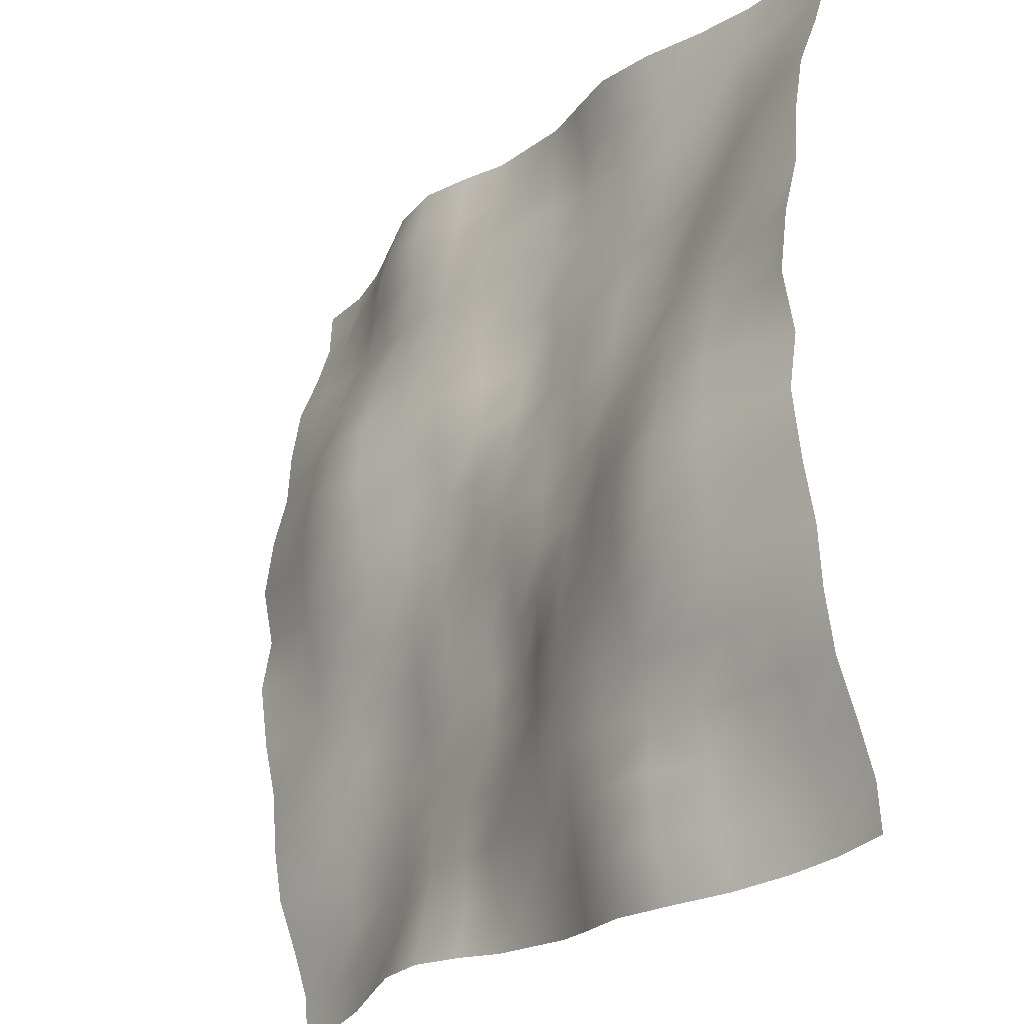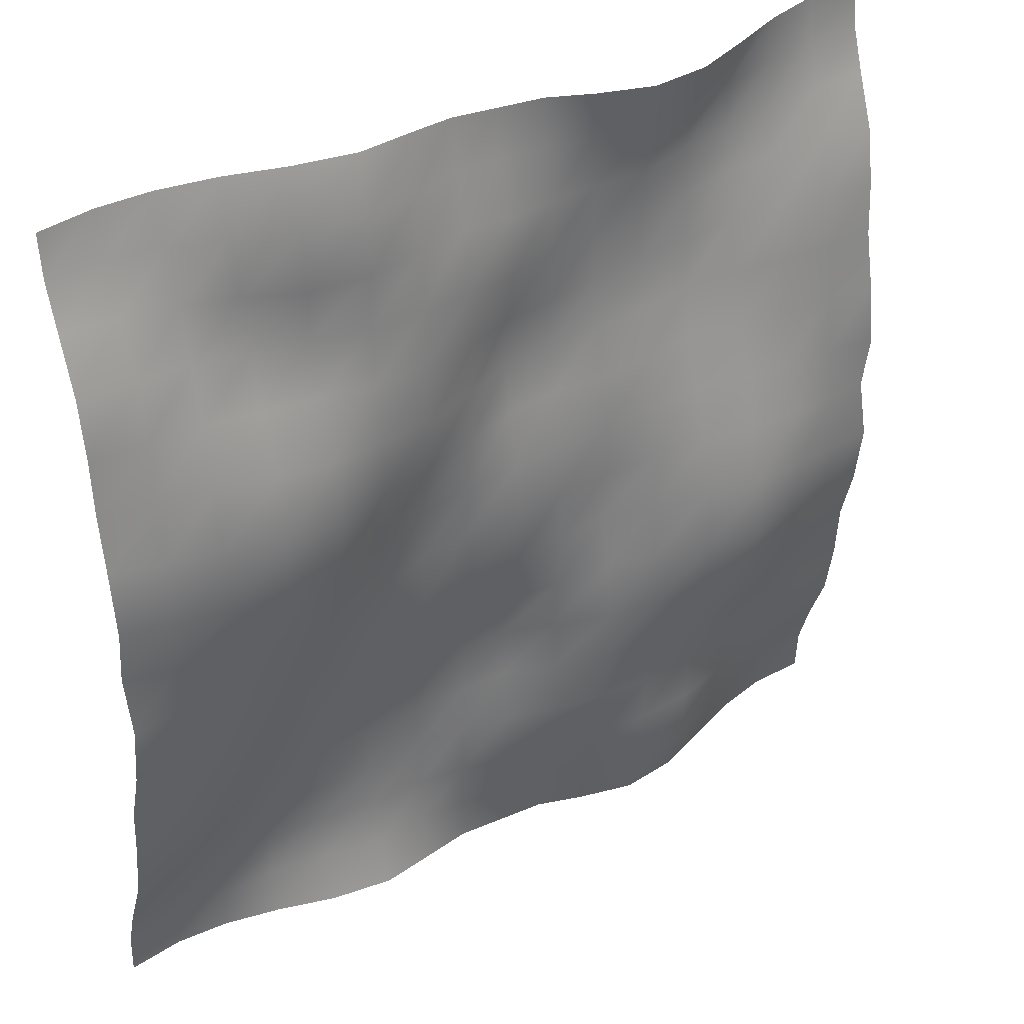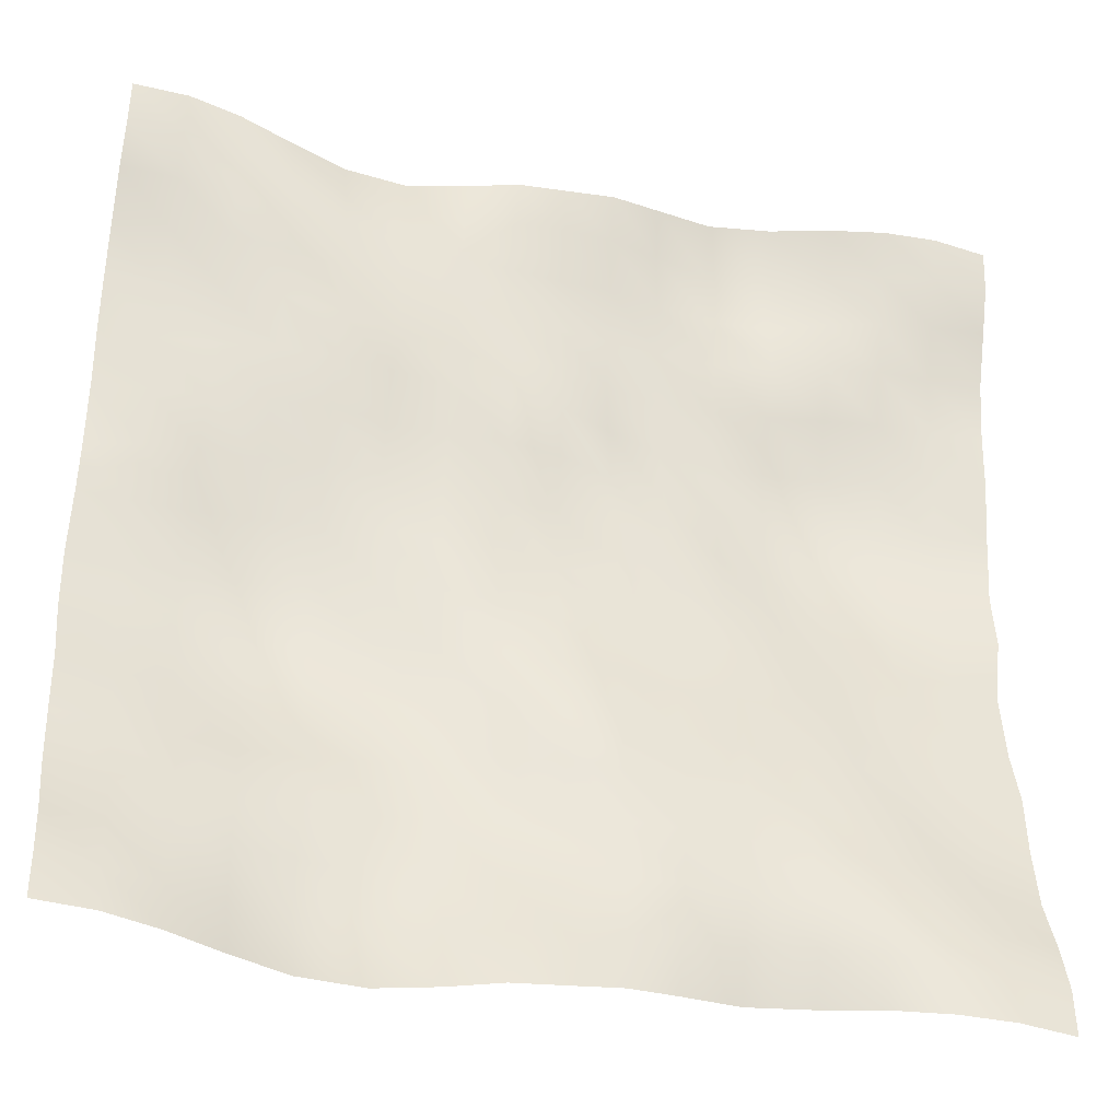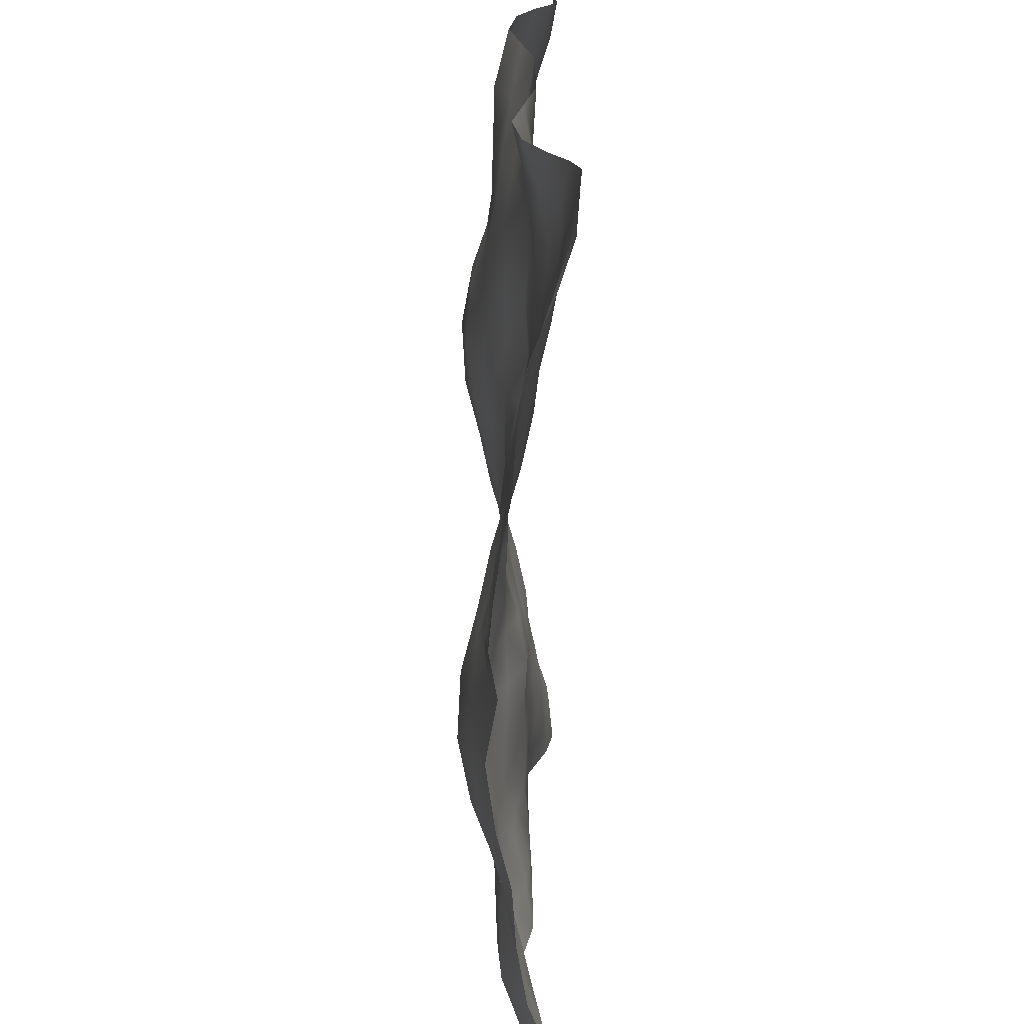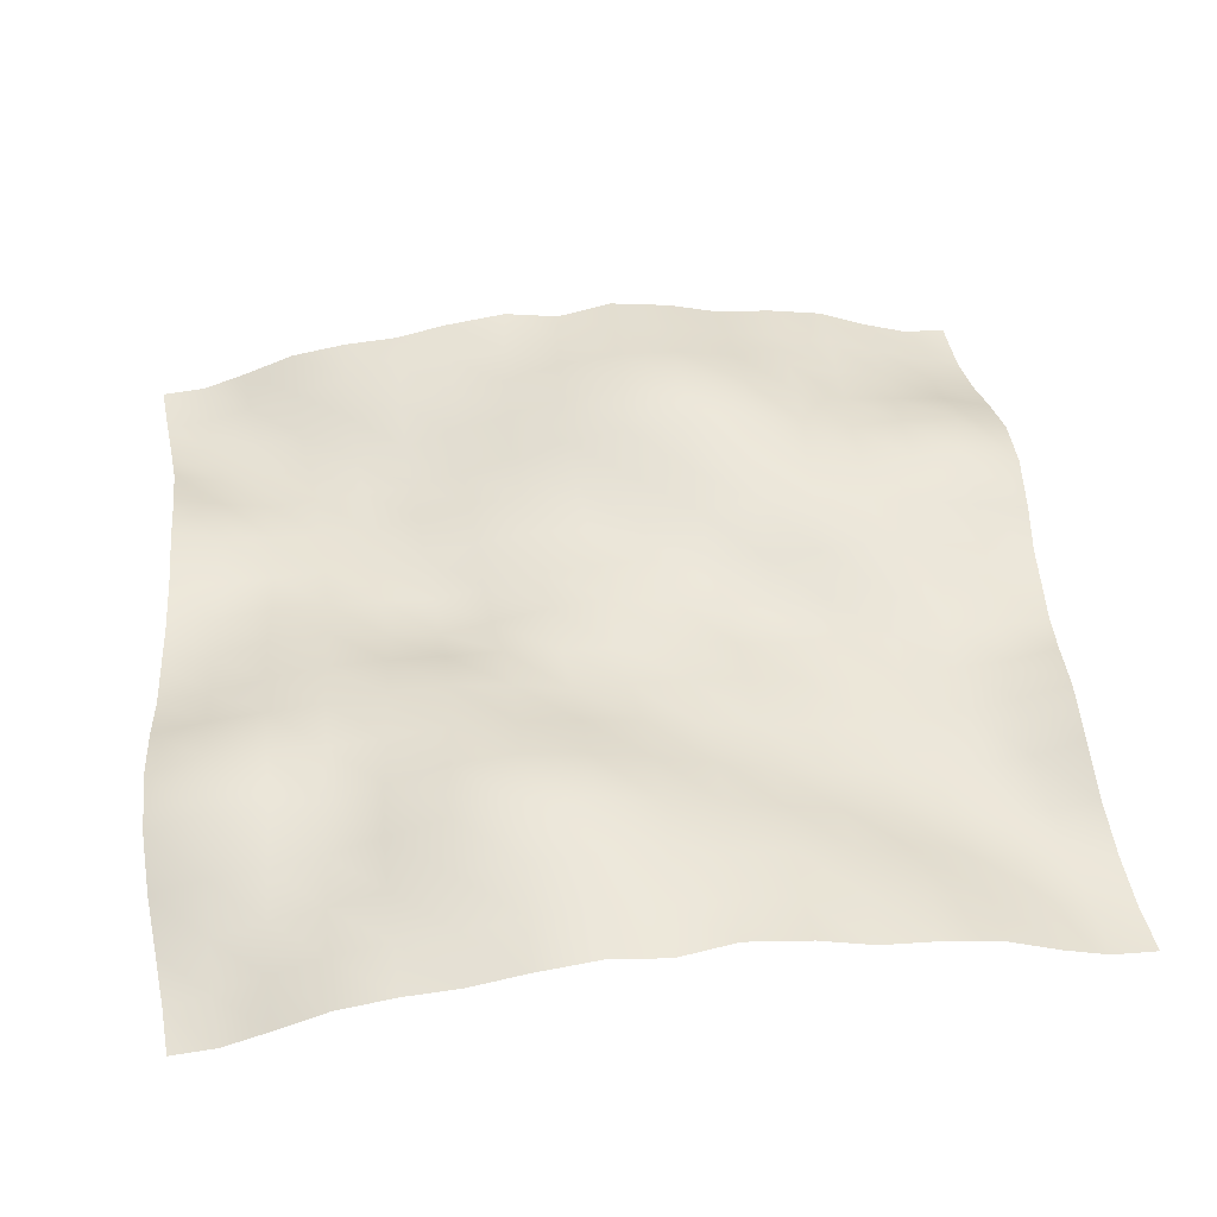
<metadata>
{"format":"obj","ext":"obj","renderer":"f3d","projection":"perspective","resolution":1024,"background":"white","views":[{"elev":-25.2,"azim":-125.9,"up":"+Z"},{"elev":36.8,"azim":146.3,"up":"+Z"},{"elev":-35.6,"azim":-16.1,"up":"+Z"},{"elev":20.8,"azim":-90.5,"up":"+Z"},{"elev":45.5,"azim":-97.3,"up":"+Y"}]}
</metadata>
<code>
o Plan.003_Plan.001
v 3.007e+04 -4155 -2.885e+04
v 2.632e+04 -4360 -2.856e+04
v 2.279e+04 -3782 -2.823e+04
v 1.908e+04 -2601 -2.791e+04
v 1.515e+04 -1234 -2.78e+04
v 1.082e+04 -661.1 -2.793e+04
v 6767 -1478 -2.82e+04
v 3336 -2288 -2.854e+04
v -97.46 -2280 -2.885e+04
v -3530 -2288 -2.915e+04
v -6962 -1478 -2.95e+04
v -1.101e+04 -661.1 -2.976e+04
v -1.535e+04 -1234 -2.99e+04
v -1.927e+04 -2601 -2.978e+04
v -2.298e+04 -3782 -2.946e+04
v -2.652e+04 -4360 -2.913e+04
v -3.027e+04 -4155 -2.885e+04
v 3.01e+04 -3948 -2.576e+04
v 2.64e+04 -4060 -2.554e+04
v 2.266e+04 -3688 -2.518e+04
v 1.89e+04 -3393 -2.471e+04
v 1.516e+04 -2286 -2.439e+04
v 1.088e+04 -1466 -2.442e+04
v 6926 -2063 -2.468e+04
v 3479 -2085 -2.509e+04
v -93.73 -2030 -2.54e+04
v -3481 -1738 -2.561e+04
v -7012 -781.1 -2.576e+04
v -1.1e+04 325.5 -2.589e+04
v -1.543e+04 47 -2.608e+04
v -1.936e+04 -1558 -2.612e+04
v -2.299e+04 -2795 -2.616e+04
v -2.654e+04 -3669 -2.605e+04
v -3.023e+04 -3948 -2.576e+04
v 3.014e+04 -2909 -2.259e+04
v 2.635e+04 -3096 -2.231e+04
v 2.254e+04 -3376 -2.184e+04
v 1.885e+04 -3316 -2.153e+04
v 1.506e+04 -2828 -2.119e+04
v 1.105e+04 -2069 -2.1e+04
v 7086 -2060 -2.114e+04
v 3651 -1708 -2.129e+04
v -31.43 -990 -2.165e+04
v -3584 -888.6 -2.188e+04
v -7187 -159.9 -2.193e+04
v -1.119e+04 437.9 -2.189e+04
v -1.544e+04 162.8 -2.197e+04
v -1.932e+04 -1136 -2.228e+04
v -2.286e+04 -1956 -2.25e+04
v -2.651e+04 -2454 -2.264e+04
v -3.02e+04 -2909 -2.259e+04
v 3.01e+04 -1447 -1.888e+04
v 2.628e+04 -1958 -1.88e+04
v 2.245e+04 -2795 -1.861e+04
v 1.887e+04 -2902 -1.82e+04
v 1.502e+04 -2485 -1.788e+04
v 1.11e+04 -2207 -1.76e+04
v 7204 -2096 -1.751e+04
v 3644 -1843 -1.75e+04
v 65.81 -906.6 -1.746e+04
v -3608 -190.4 -1.78e+04
v -7364 336.9 -1.801e+04
v -1.138e+04 551.2 -1.814e+04
v -1.538e+04 -44.36 -1.837e+04
v -1.917e+04 -629.3 -1.867e+04
v -2.28e+04 -1153 -1.884e+04
v -2.642e+04 -1161 -1.891e+04
v -3.024e+04 -1447 -1.888e+04
v 3.009e+04 -771.1 -1.489e+04
v 2.639e+04 -916.6 -1.5e+04
v 2.245e+04 -1443 -1.499e+04
v 1.873e+04 -2229 -1.475e+04
v 1.504e+04 -2289 -1.435e+04
v 1.115e+04 -2217 -1.416e+04
v 7341 -2092 -1.402e+04
v 3528 -1762 -1.381e+04
v 20.89 -1649 -1.364e+04
v -3462 -307.1 -1.376e+04
v -7436 698.8 -1.405e+04
v -1.136e+04 947 -1.43e+04
v -1.527e+04 923.8 -1.472e+04
v -1.916e+04 546.2 -1.501e+04
v -2.288e+04 -10.44 -1.507e+04
v -2.656e+04 -310 -1.495e+04
v -3.025e+04 -771.1 -1.489e+04
v 3.008e+04 -513.4 -1.1e+04
v 2.647e+04 -324.8 -1.102e+04
v 2.254e+04 -694.8 -1.114e+04
v 1.87e+04 -1432 -1.112e+04
v 1.506e+04 -1979 -1.091e+04
v 1.134e+04 -1638 -1.077e+04
v 7294 -1568 -1.056e+04
v 3482 -1997 -1.025e+04
v 43.83 -1842 -1.012e+04
v -3448 -459.3 -9988
v -7429 946.5 -9981
v -1.131e+04 1423 -1.018e+04
v -1.513e+04 2073 -1.058e+04
v -1.926e+04 1970 -1.092e+04
v -2.305e+04 1135 -1.102e+04
v -2.678e+04 285.1 -1.103e+04
v -3.025e+04 -513.4 -1.1e+04
v 2.996e+04 421.1 -7193
v 2.646e+04 -48.15 -7156
v 2.274e+04 -47.74 -7289
v 1.878e+04 -489.9 -7478
v 1.509e+04 -1210 -7333
v 1.142e+04 -877.1 -7051
v 7340 -855.3 -6902
v 3556 -1405 -6819
v 32.82 -1263 -6595
v -3636 -304.7 -6194
v -7543 519.6 -5831
v -1.124e+04 1151 -5877
v -1.505e+04 2437 -6117
v -1.931e+04 2792 -6468
v -2.321e+04 1813 -6709
v -2.679e+04 1129 -6965
v -3.037e+04 421.1 -7193
v 2.995e+04 1039 -2716
v 2.647e+04 542.3 -3149
v 2.291e+04 507.4 -3428
v 1.894e+04 649.7 -3602
v 1.502e+04 -153.1 -3616
v 1.136e+04 -445.2 -3302
v 7458 -330 -3017
v 3674 -558.5 -2875
v -23.22 -357.2 -2758
v -3944 -315.4 -2312
v -7571 -308.1 -1997
v -1.123e+04 685.2 -1886
v -1.509e+04 1842 -1781
v -1.926e+04 2551 -1929
v -2.323e+04 1974 -2313
v -2.683e+04 1463 -2523
v -3.038e+04 1039 -2716
v 3.007e+04 296 1321
v 2.672e+04 955.7 933.5
v 2.295e+04 1493 585.9
v 1.902e+04 1494 368.8
v 1.499e+04 962.5 323.5
v 1.119e+04 272.2 544.8
v 7378 -336.5 934.1
v 3822 -492.6 1110
v -97.46 85.02 1321
v -4017 -492.6 1533
v -7573 -336.5 1708
v -1.139e+04 272.2 2098
v -1.519e+04 962.5 2319
v -1.922e+04 1494 2274
v -2.315e+04 1493 2057
v -2.691e+04 955.7 1709
v -3.027e+04 296 1321
v 3.019e+04 1039 5359
v 2.664e+04 1463 5165
v 2.304e+04 1974 4955
v 1.907e+04 2551 4572
v 1.489e+04 1842 4423
v 1.104e+04 685.2 4528
v 7376 -308.1 4640
v 3750 -315.4 4954
v -171.7 -357.2 5401
v -3869 -558.5 5518
v -7653 -330 5659
v -1.156e+04 -445.2 5944
v -1.521e+04 -153.1 6258
v -1.914e+04 649.7 6245
v -2.311e+04 507.4 6070
v -2.667e+04 542.3 5791
v -3.015e+04 1039 5359
v 3.018e+04 421.1 9835
v 2.659e+04 1129 9607
v 2.301e+04 1813 9352
v 1.911e+04 2792 9111
v 1.485e+04 2437 8759
v 1.105e+04 1151 8519
v 7348 519.6 8474
v 3441 -304.7 8837
v -227.7 -1263 9238
v -3751 -1405 9462
v -7535 -855.3 9544
v -1.161e+04 -877.1 9693
v -1.528e+04 -1210 9975
v -1.898e+04 -489.9 1.012e+04
v -2.294e+04 -47.74 9931
v -2.665e+04 -48.15 9798
v -3.016e+04 421.1 9835
v 3.006e+04 -513.4 1.364e+04
v 2.659e+04 285.1 1.367e+04
v 2.286e+04 1135 1.366e+04
v 1.906e+04 1970 1.356e+04
v 1.493e+04 2073 1.322e+04
v 1.112e+04 1423 1.282e+04
v 7234 946.5 1.262e+04
v 3253 -459.3 1.263e+04
v -238.7 -1842 1.276e+04
v -3677 -1997 1.289e+04
v -7489 -1568 1.321e+04
v -1.153e+04 -1638 1.341e+04
v -1.526e+04 -1979 1.355e+04
v -1.89e+04 -1432 1.376e+04
v -2.273e+04 -694.8 1.378e+04
v -2.666e+04 -324.8 1.366e+04
v -3.028e+04 -513.4 1.364e+04
v 3.005e+04 -771.1 1.753e+04
v 2.637e+04 -310 1.76e+04
v 2.269e+04 -10.44 1.771e+04
v 1.897e+04 546.2 1.765e+04
v 1.507e+04 923.8 1.737e+04
v 1.116e+04 947 1.695e+04
v 7241 698.8 1.669e+04
v 3267 -307.1 1.64e+04
v -215.8 -1649 1.629e+04
v -3723 -1762 1.646e+04
v -7536 -2092 1.666e+04
v -1.135e+04 -2217 1.68e+04
v -1.523e+04 -2289 1.699e+04
v -1.893e+04 -2229 1.739e+04
v -2.264e+04 -1443 1.764e+04
v -2.659e+04 -916.6 1.764e+04
v -3.029e+04 -771.1 1.753e+04
v 3.004e+04 -1447 2.153e+04
v 2.623e+04 -1161 2.155e+04
v 2.26e+04 -1153 2.149e+04
v 1.898e+04 -629.3 2.131e+04
v 1.519e+04 -44.36 2.101e+04
v 1.118e+04 551.2 2.078e+04
v 7169 336.9 2.065e+04
v 3413 -190.4 2.044e+04
v -260.7 -906.6 2.01e+04
v -3839 -1843 2.014e+04
v -7399 -2096 2.015e+04
v -1.13e+04 -2207 2.025e+04
v -1.521e+04 -2485 2.053e+04
v -1.906e+04 -2902 2.084e+04
v -2.265e+04 -2795 2.125e+04
v -2.648e+04 -1958 2.144e+04
v -3.03e+04 -1447 2.153e+04
v 3e+04 -2909 2.523e+04
v 2.631e+04 -2454 2.529e+04
v 2.266e+04 -1956 2.514e+04
v 1.913e+04 -1136 2.492e+04
v 1.524e+04 162.8 2.461e+04
v 1.1e+04 437.9 2.453e+04
v 6992 -159.9 2.458e+04
v 3389 -888.6 2.452e+04
v -163.5 -990 2.43e+04
v -3846 -1708 2.393e+04
v -7281 -2060 2.378e+04
v -1.125e+04 -2069 2.364e+04
v -1.526e+04 -2828 2.383e+04
v -1.904e+04 -3316 2.417e+04
v -2.273e+04 -3376 2.448e+04
v -2.655e+04 -3096 2.495e+04
v -3.033e+04 -2909 2.523e+04
v 3.004e+04 -3948 2.84e+04
v 2.635e+04 -3669 2.869e+04
v 2.279e+04 -2795 2.88e+04
v 1.916e+04 -1558 2.876e+04
v 1.523e+04 47 2.872e+04
v 1.08e+04 325.5 2.853e+04
v 6817 -781.1 2.84e+04
v 3286 -1738 2.826e+04
v -101.2 -2030 2.805e+04
v -3674 -2085 2.774e+04
v -7121 -2063 2.732e+04
v -1.107e+04 -1466 2.706e+04
v -1.535e+04 -2286 2.703e+04
v -1.91e+04 -3393 2.735e+04
v -2.286e+04 -3688 2.783e+04
v -2.66e+04 -4060 2.819e+04
v -3.03e+04 -3948 2.84e+04
v 3.007e+04 -4155 3.149e+04
v 2.632e+04 -4360 3.178e+04
v 2.279e+04 -3782 3.21e+04
v 1.908e+04 -2601 3.242e+04
v 1.515e+04 -1234 3.254e+04
v 1.082e+04 -661.1 3.24e+04
v 6767 -1478 3.214e+04
v 3336 -2288 3.179e+04
v -97.46 -2280 3.149e+04
v -3530 -2288 3.118e+04
v -6962 -1478 3.084e+04
v -1.101e+04 -661.1 3.058e+04
v -1.535e+04 -1234 3.044e+04
v -1.927e+04 -2601 3.056e+04
v -2.298e+04 -3782 3.088e+04
v -2.652e+04 -4360 3.12e+04
v -3.027e+04 -4155 3.149e+04
f 1 18 19 2
f 2 19 20 3
f 3 20 21 4
f 4 21 22 5
f 5 22 23 6
f 6 23 24 7
f 7 24 25 8
f 8 25 26 9
f 9 26 27 10
f 10 27 28 11
f 11 28 29 12
f 12 29 30 13
f 13 30 31 14
f 14 31 32 15
f 15 32 33 16
f 16 33 34 17
f 18 35 36 19
f 19 36 37 20
f 20 37 38 21
f 21 38 39 22
f 22 39 40 23
f 23 40 41 24
f 24 41 42 25
f 25 42 43 26
f 26 43 44 27
f 27 44 45 28
f 28 45 46 29
f 29 46 47 30
f 30 47 48 31
f 31 48 49 32
f 32 49 50 33
f 33 50 51 34
f 35 52 53 36
f 36 53 54 37
f 37 54 55 38
f 38 55 56 39
f 39 56 57 40
f 40 57 58 41
f 41 58 59 42
f 42 59 60 43
f 43 60 61 44
f 44 61 62 45
f 45 62 63 46
f 46 63 64 47
f 47 64 65 48
f 48 65 66 49
f 49 66 67 50
f 50 67 68 51
f 52 69 70 53
f 53 70 71 54
f 54 71 72 55
f 55 72 73 56
f 56 73 74 57
f 57 74 75 58
f 58 75 76 59
f 59 76 77 60
f 60 77 78 61
f 61 78 79 62
f 62 79 80 63
f 63 80 81 64
f 64 81 82 65
f 65 82 83 66
f 66 83 84 67
f 67 84 85 68
f 69 86 87 70
f 70 87 88 71
f 71 88 89 72
f 72 89 90 73
f 73 90 91 74
f 74 91 92 75
f 75 92 93 76
f 76 93 94 77
f 77 94 95 78
f 78 95 96 79
f 79 96 97 80
f 80 97 98 81
f 81 98 99 82
f 82 99 100 83
f 83 100 101 84
f 84 101 102 85
f 86 103 104 87
f 87 104 105 88
f 88 105 106 89
f 89 106 107 90
f 90 107 108 91
f 91 108 109 92
f 92 109 110 93
f 93 110 111 94
f 94 111 112 95
f 95 112 113 96
f 96 113 114 97
f 97 114 115 98
f 98 115 116 99
f 99 116 117 100
f 100 117 118 101
f 101 118 119 102
f 103 120 121 104
f 104 121 122 105
f 105 122 123 106
f 106 123 124 107
f 107 124 125 108
f 108 125 126 109
f 109 126 127 110
f 110 127 128 111
f 111 128 129 112
f 112 129 130 113
f 113 130 131 114
f 114 131 132 115
f 115 132 133 116
f 116 133 134 117
f 117 134 135 118
f 118 135 136 119
f 120 137 138 121
f 121 138 139 122
f 122 139 140 123
f 123 140 141 124
f 124 141 142 125
f 125 142 143 126
f 126 143 144 127
f 127 144 145 128
f 128 145 146 129
f 129 146 147 130
f 130 147 148 131
f 131 148 149 132
f 132 149 150 133
f 133 150 151 134
f 134 151 152 135
f 135 152 153 136
f 137 154 155 138
f 138 155 156 139
f 139 156 157 140
f 140 157 158 141
f 141 158 159 142
f 142 159 160 143
f 143 160 161 144
f 144 161 162 145
f 145 162 163 146
f 146 163 164 147
f 147 164 165 148
f 148 165 166 149
f 149 166 167 150
f 150 167 168 151
f 151 168 169 152
f 152 169 170 153
f 154 171 172 155
f 155 172 173 156
f 156 173 174 157
f 157 174 175 158
f 158 175 176 159
f 159 176 177 160
f 160 177 178 161
f 161 178 179 162
f 162 179 180 163
f 163 180 181 164
f 164 181 182 165
f 165 182 183 166
f 166 183 184 167
f 167 184 185 168
f 168 185 186 169
f 169 186 187 170
f 171 188 189 172
f 172 189 190 173
f 173 190 191 174
f 174 191 192 175
f 175 192 193 176
f 176 193 194 177
f 177 194 195 178
f 178 195 196 179
f 179 196 197 180
f 180 197 198 181
f 181 198 199 182
f 182 199 200 183
f 183 200 201 184
f 184 201 202 185
f 185 202 203 186
f 186 203 204 187
f 188 205 206 189
f 189 206 207 190
f 190 207 208 191
f 191 208 209 192
f 192 209 210 193
f 193 210 211 194
f 194 211 212 195
f 195 212 213 196
f 196 213 214 197
f 197 214 215 198
f 198 215 216 199
f 199 216 217 200
f 200 217 218 201
f 201 218 219 202
f 202 219 220 203
f 203 220 221 204
f 205 222 223 206
f 206 223 224 207
f 207 224 225 208
f 208 225 226 209
f 209 226 227 210
f 210 227 228 211
f 211 228 229 212
f 212 229 230 213
f 213 230 231 214
f 214 231 232 215
f 215 232 233 216
f 216 233 234 217
f 217 234 235 218
f 218 235 236 219
f 219 236 237 220
f 220 237 238 221
f 222 239 240 223
f 223 240 241 224
f 224 241 242 225
f 225 242 243 226
f 226 243 244 227
f 227 244 245 228
f 228 245 246 229
f 229 246 247 230
f 230 247 248 231
f 231 248 249 232
f 232 249 250 233
f 233 250 251 234
f 234 251 252 235
f 235 252 253 236
f 236 253 254 237
f 237 254 255 238
f 239 256 257 240
f 240 257 258 241
f 241 258 259 242
f 242 259 260 243
f 243 260 261 244
f 244 261 262 245
f 245 262 263 246
f 246 263 264 247
f 247 264 265 248
f 248 265 266 249
f 249 266 267 250
f 250 267 268 251
f 251 268 269 252
f 252 269 270 253
f 253 270 271 254
f 254 271 272 255
f 256 273 274 257
f 257 274 275 258
f 258 275 276 259
f 259 276 277 260
f 260 277 278 261
f 261 278 279 262
f 262 279 280 263
f 263 280 281 264
f 264 281 282 265
f 265 282 283 266
f 266 283 284 267
f 267 284 285 268
f 268 285 286 269
f 269 286 287 270
f 270 287 288 271
f 271 288 289 272

</code>
